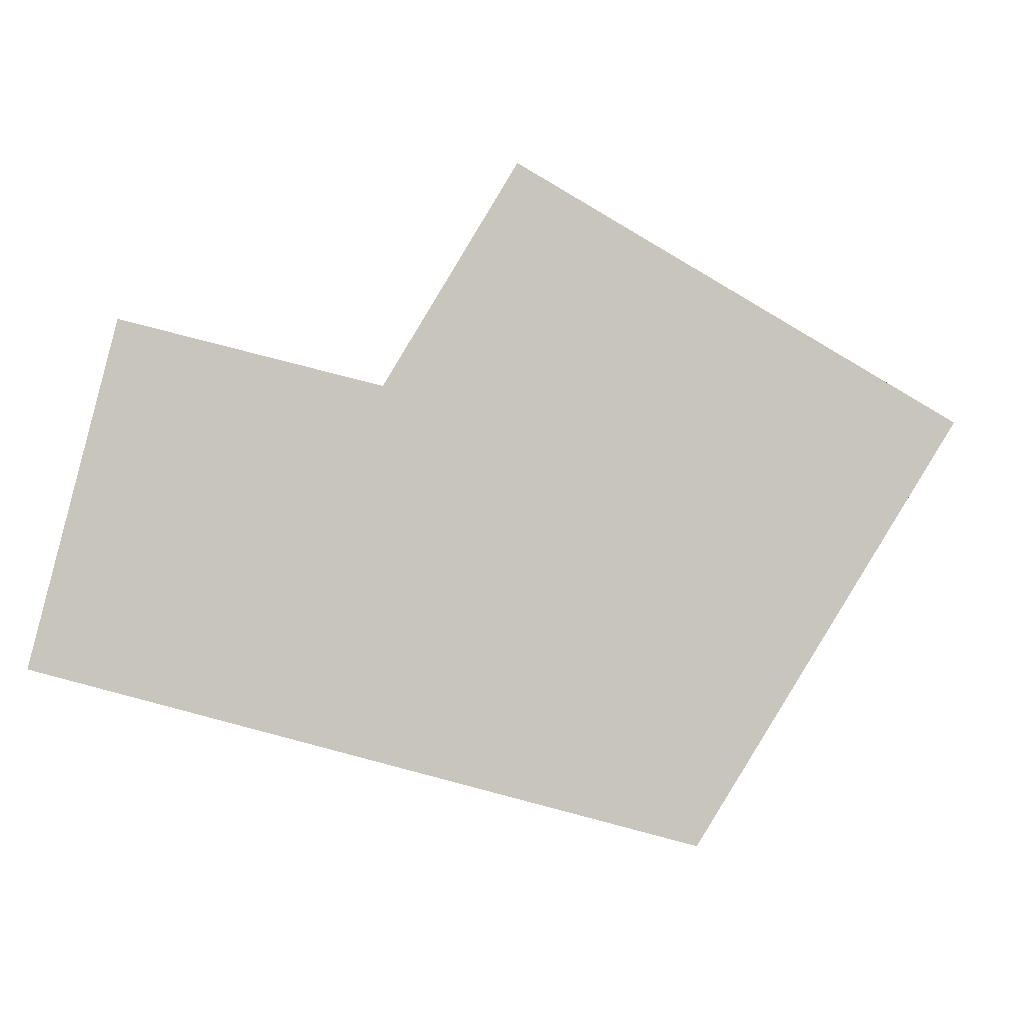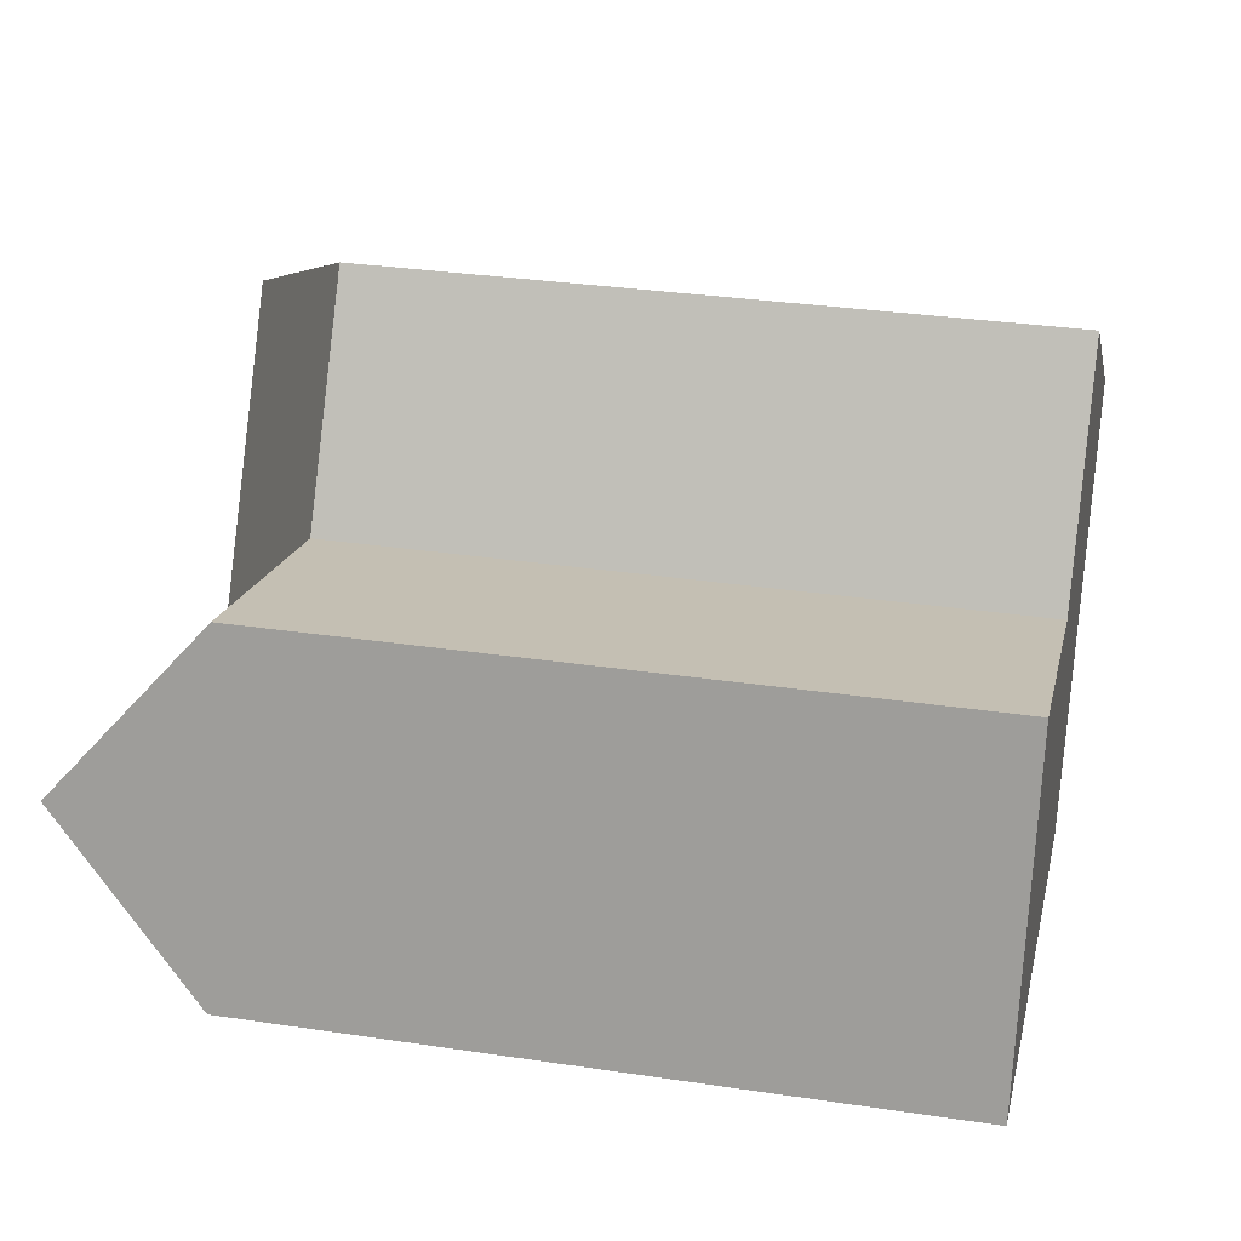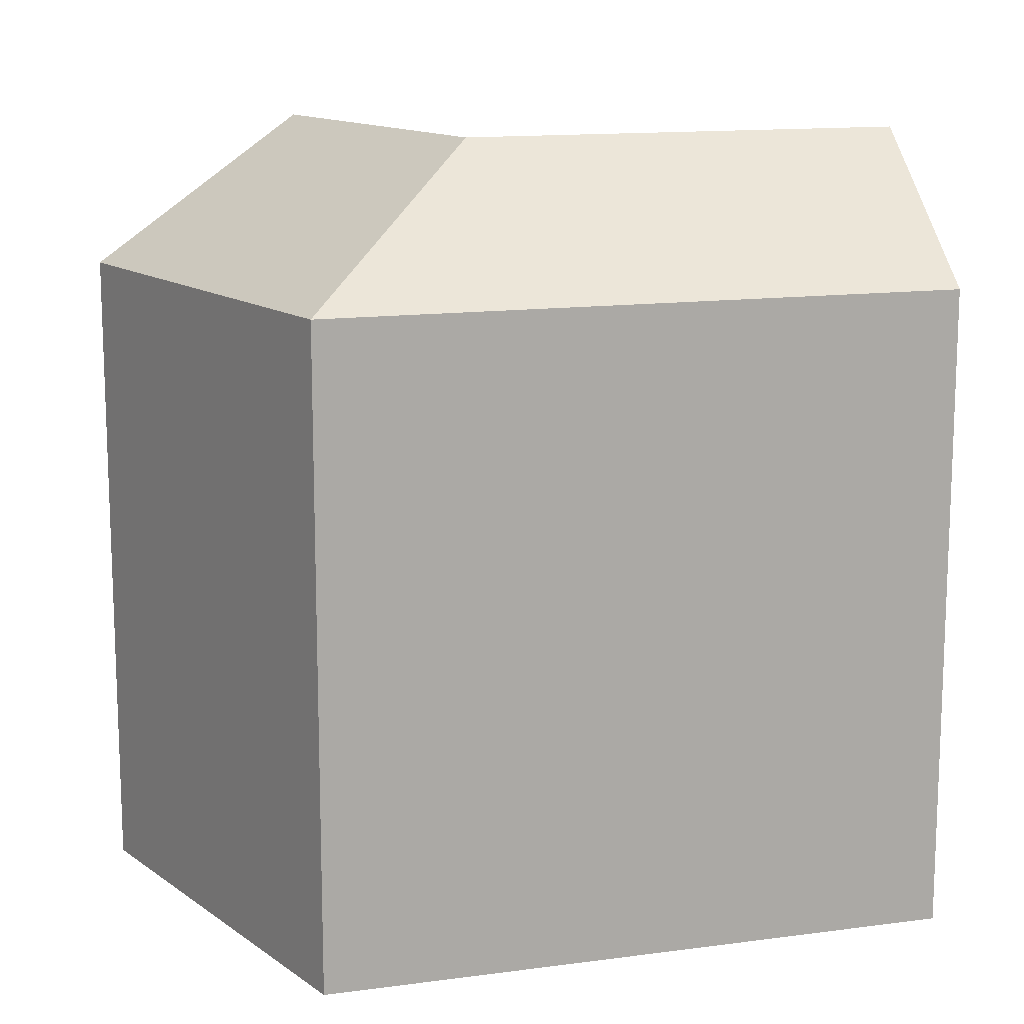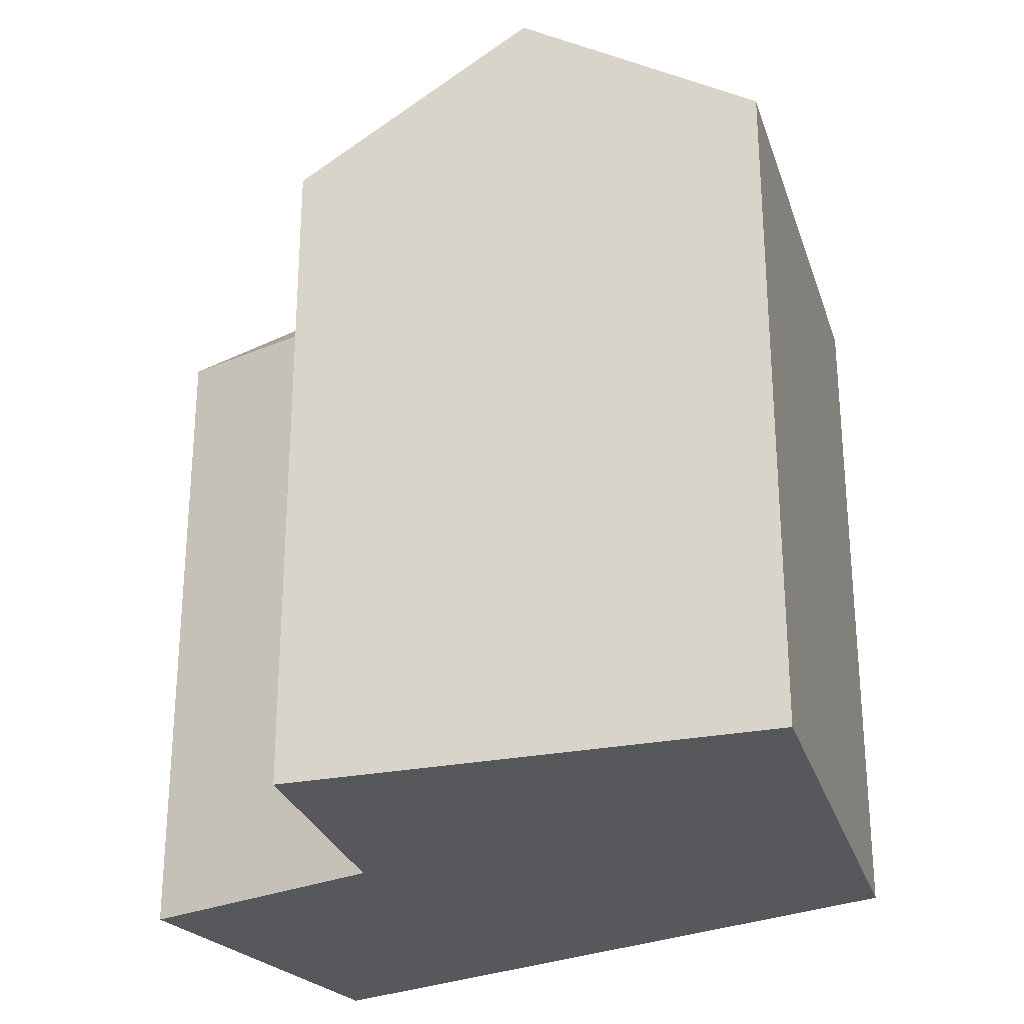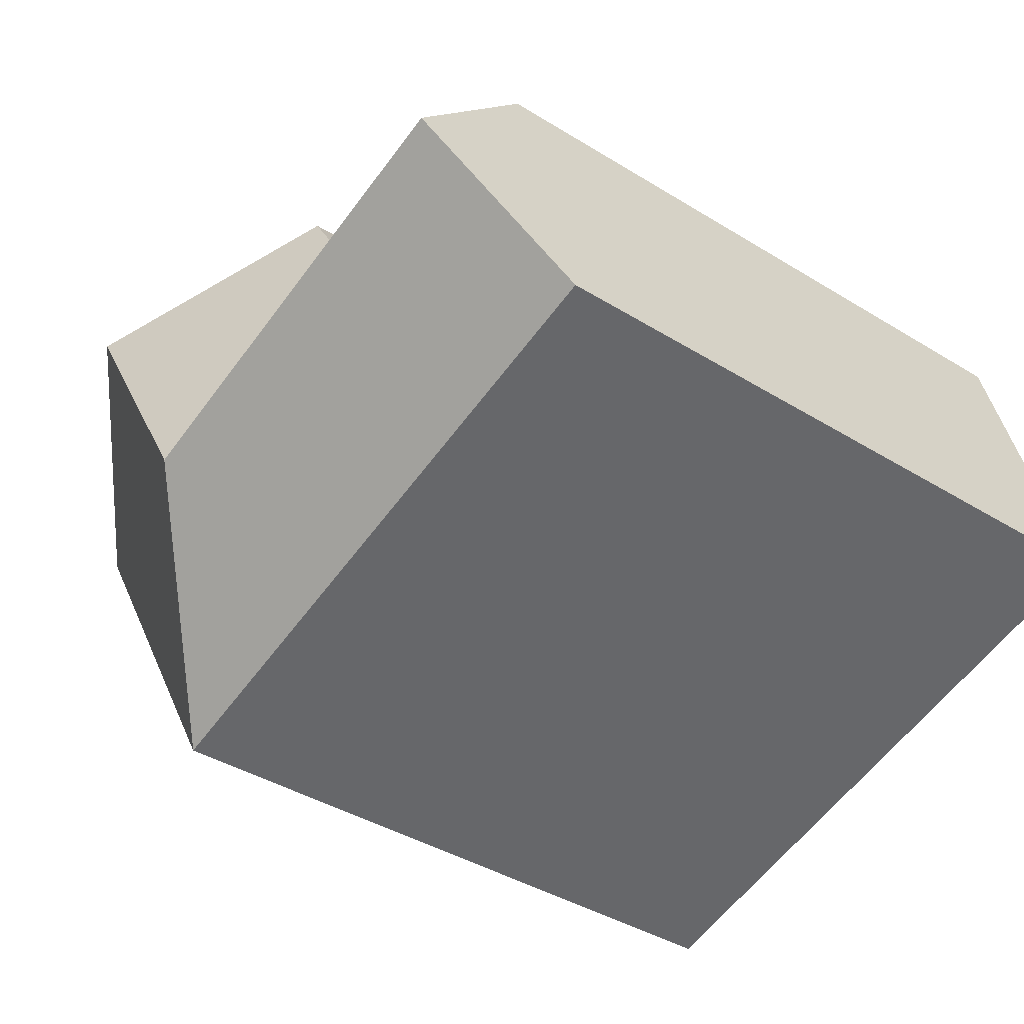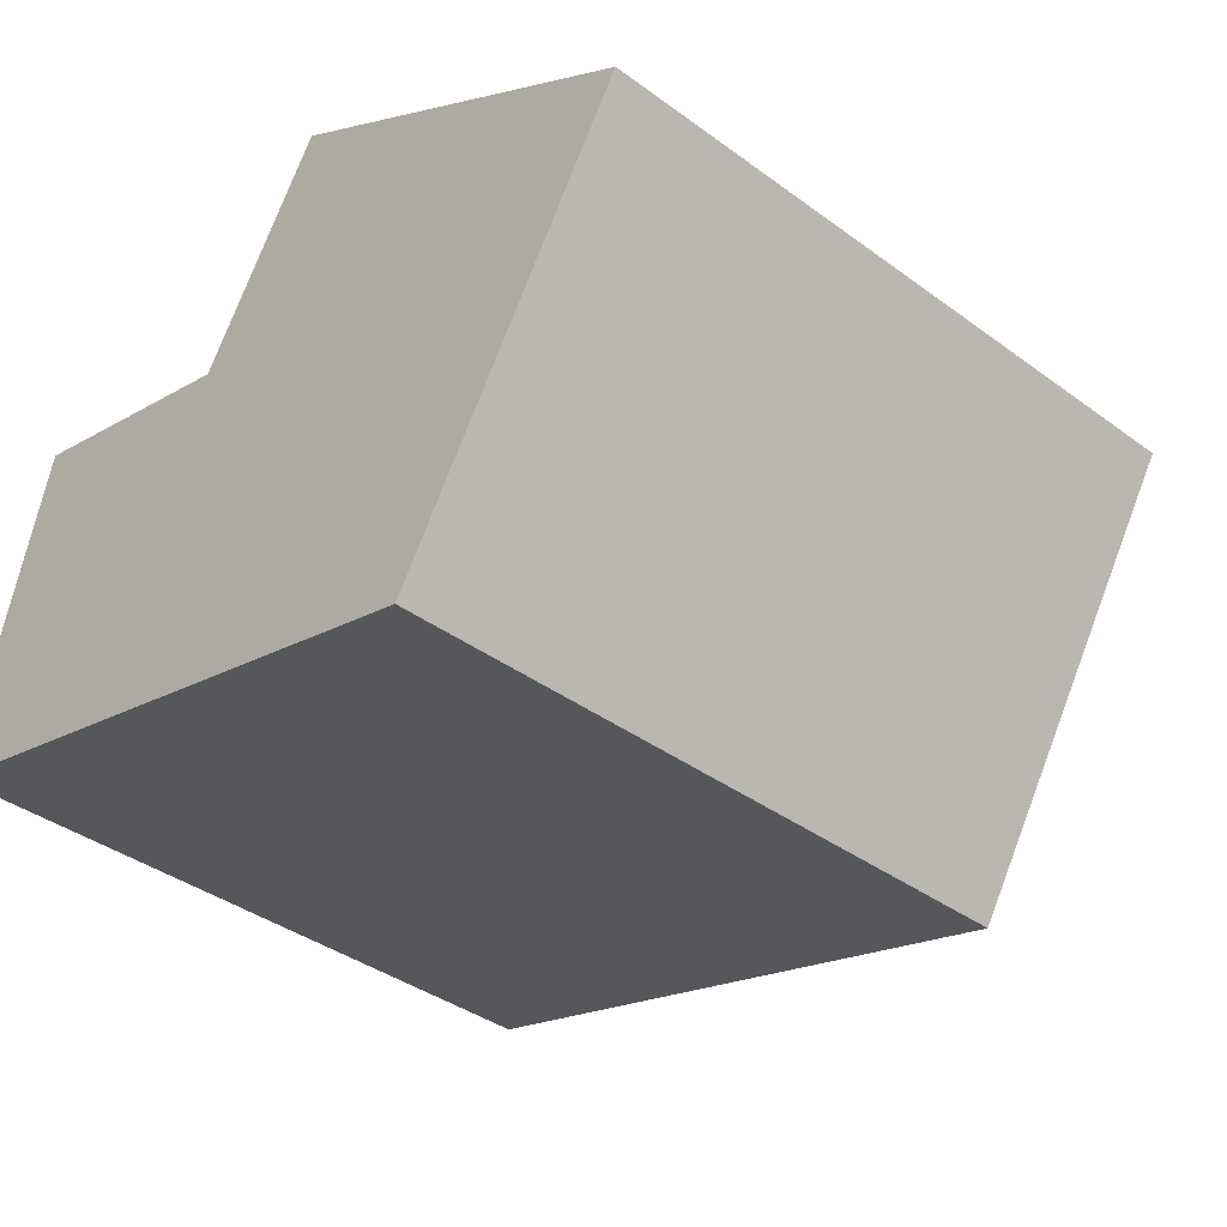
<metadata>
{"format":"obj","ext":"obj","renderer":"f3d","projection":"perspective","resolution":1024,"background":"white","views":[{"elev":-1.2,"azim":3.5,"up":"+Z"},{"elev":31.5,"azim":-78.0,"up":"+Z"},{"elev":13.6,"azim":177.6,"up":"+Y"},{"elev":-28.0,"azim":47.5,"up":"+Y"},{"elev":-40.2,"azim":-127.3,"up":"+Z"},{"elev":-38.0,"azim":46.9,"up":"+Z"}]}
</metadata>
<code>
v  0 0 0
v  8.127 -3.933e-16 6.423
v  2.052 -4.889e-16 7.984
v  3.663 5.764e-17 -0.9414
v  20.92 -3.398e-16 5.549
v  11.18 -7.013e-16 11.45
v  19.65 -2.12e-16 3.461
v  15.19 2.39e-16 -3.903
v  11.66 19.47 1.259
v  20.92 15.97 5.548
v  15.19 15.97 -3.903
v  16.05 19.47 8.5
v  0.0003407 15.97 -0.0005051
v  1.026 19.47 3.991
v  8.128 15.97 6.422
v  11.18 15.97 11.45
v  2.052 15.97 7.983
v  20.92 13.59 5.548
v  20.92 13.99 5.548
v  0.0002096 9.826 -0.0003108
v  0.0002932 13.74 -0.0004347
v  11.18 11.19 11.45
v  2.052 12.28 7.984
g defaultobject
f 1 2 3
f 2 1 4
f 2 5 6
f 5 2 4
f 5 4 7
f 7 4 8
f 9 10 11
f 10 9 12
f 13 9 11
f 9 13 14
f 15 12 9
f 12 15 16
f 15 14 17
f 14 15 9
f 7 18 5
f 18 7 19
f 19 7 10
f 10 7 11
f 11 7 8
f 8 13 11
f 13 8 4
f 13 4 20
f 20 4 1
f 13 20 21
f 5 22 6
f 22 5 18
f 22 18 16
f 16 18 12
f 12 18 19
f 12 19 10
f 3 20 1
f 20 3 21
f 21 3 13
f 13 3 14
f 14 3 23
f 14 23 17
f 6 15 2
f 15 6 22
f 15 22 16
f 2 23 3
f 23 2 15
f 23 15 17

</code>
